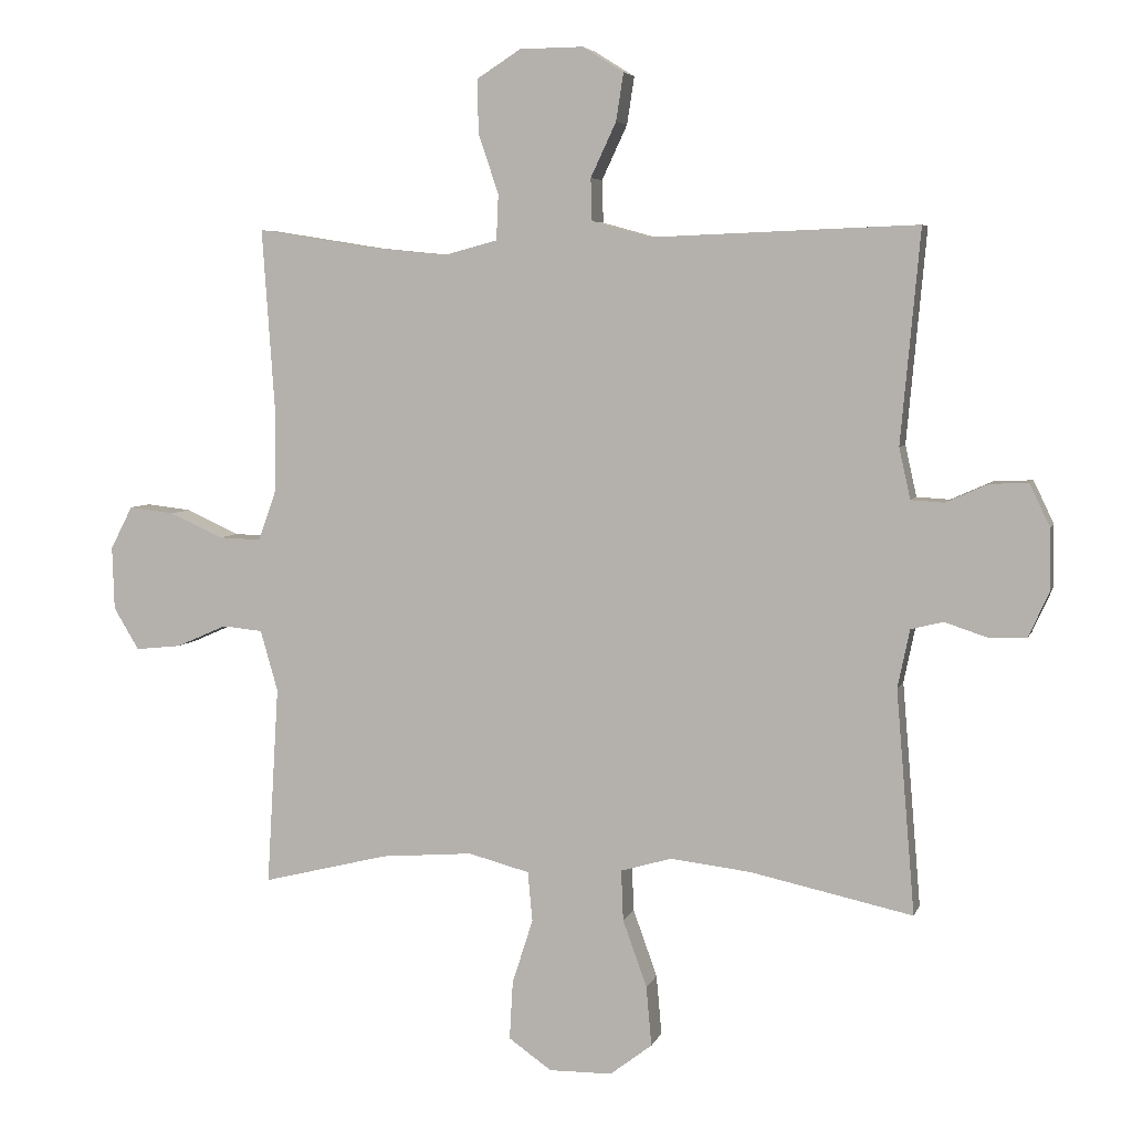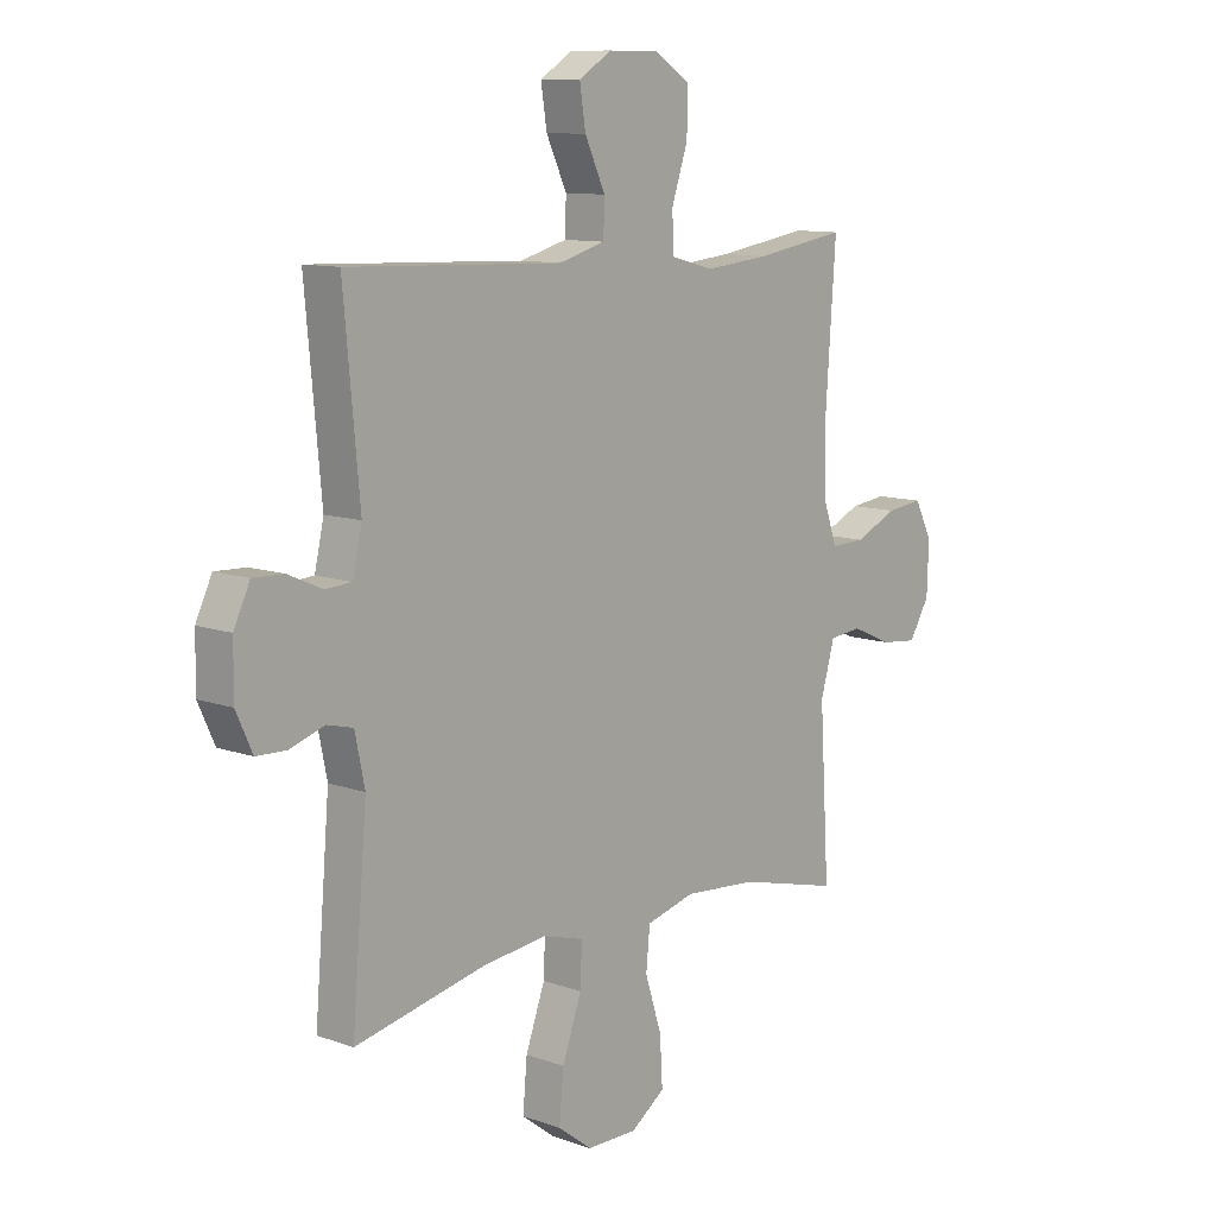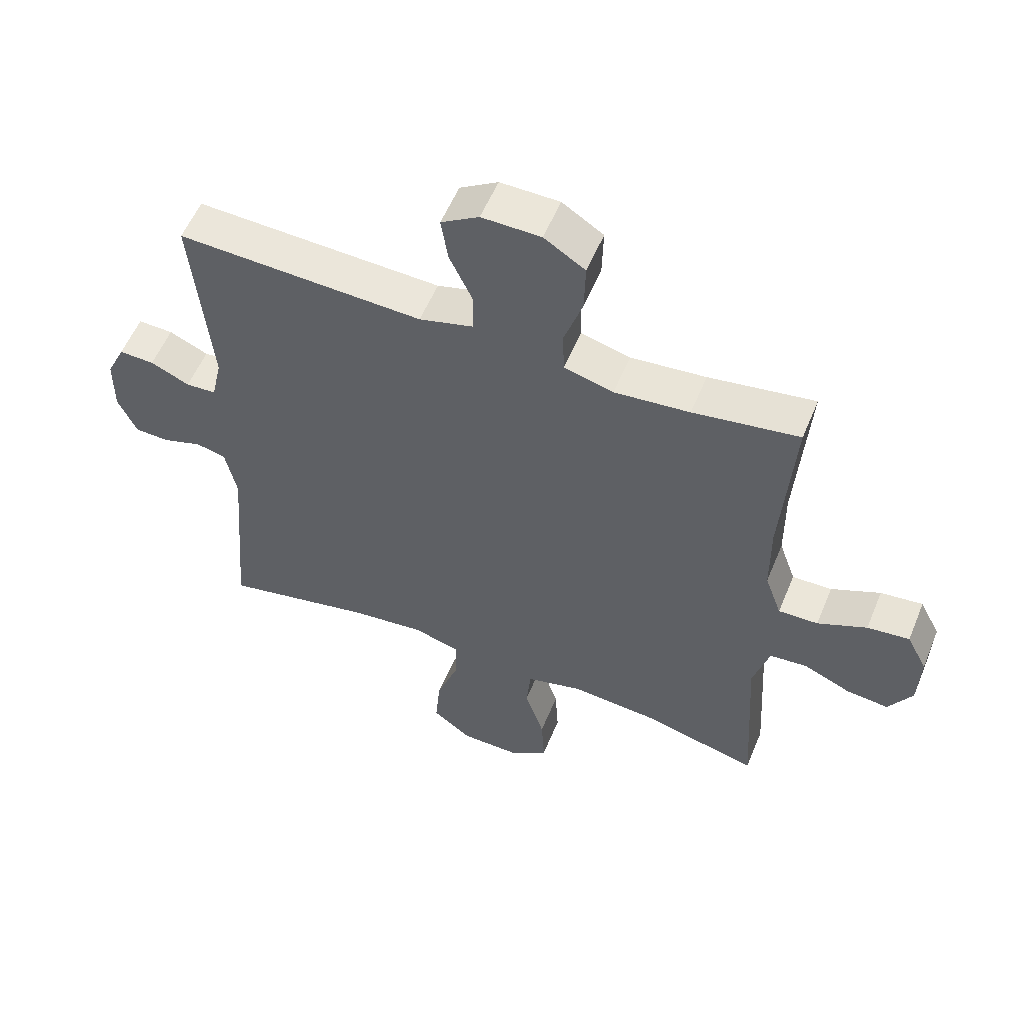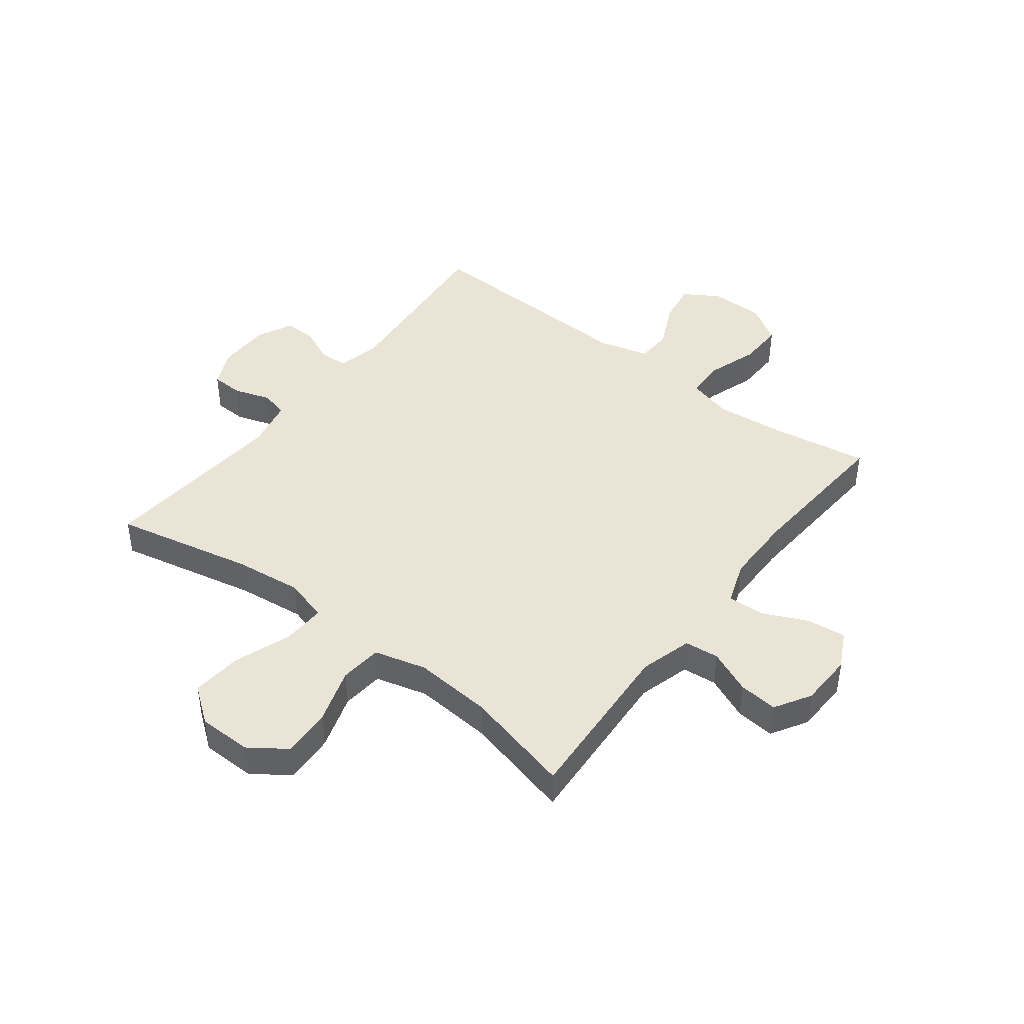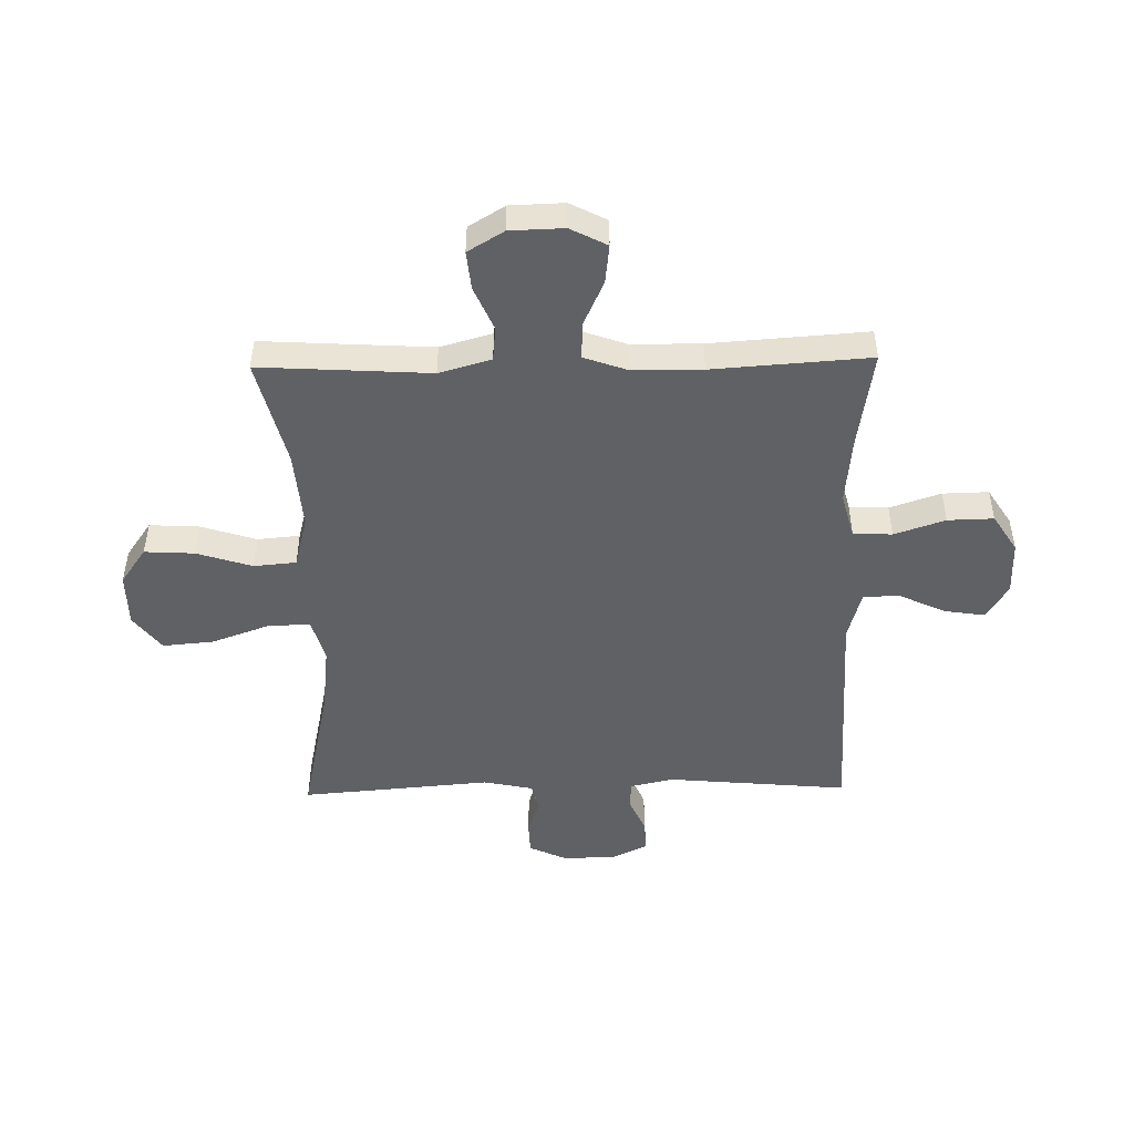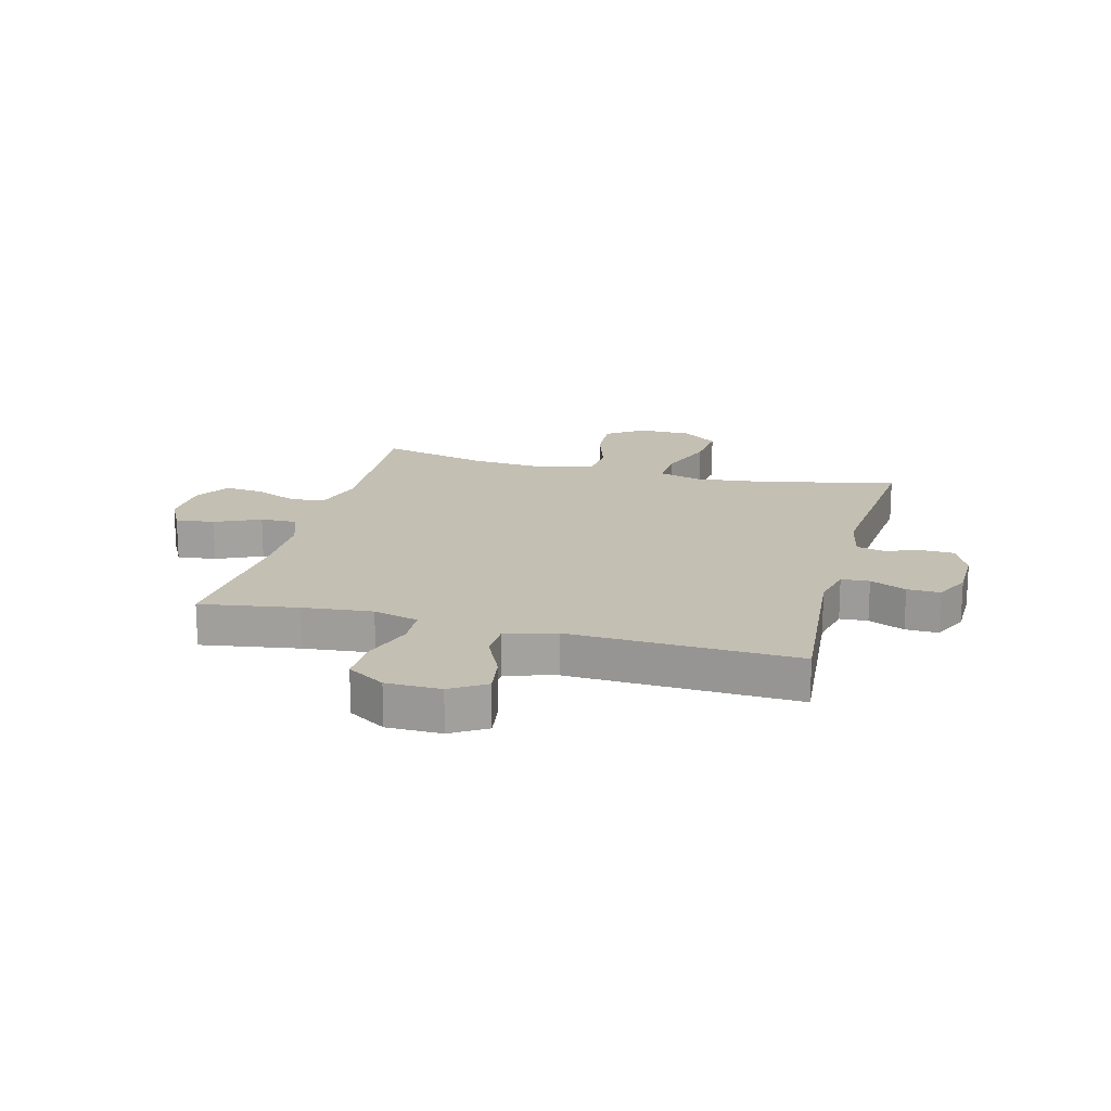
<metadata>
{"format":"obj","ext":"obj","renderer":"f3d","projection":"perspective","resolution":1024,"background":"white","views":[{"elev":5.3,"azim":14.5,"up":"+Z"},{"elev":10.6,"azim":131.6,"up":"+Z"},{"elev":56.0,"azim":-157.7,"up":"+Z"},{"elev":43.6,"azim":-142.5,"up":"+Y"},{"elev":-48.3,"azim":-88.9,"up":"+Y"},{"elev":17.7,"azim":14.8,"up":"+Y"}]}
</metadata>
<code>
v 0.5 0.07 0.5
v 0.471 0.07 0.183
v 0.488 0.07 0.107
v 0.537 0.07 0.104
v 0.6 0.07 0.132
v 0.657 0.07 0.134
v 0.687 0.07 0.071
v 0.688 0.07 -0.021
v 0.658 0.07 -0.087
v 0.602 0.07 -0.089
v 0.538 0.07 -0.068
v 0.49 0.07 -0.08
v 0.472 0.07 -0.167
v 0.5 0.07 -0.5
v 0.258 0.07 -0.448
v 0.138 0.07 -0.434
v 0.062 0.07 -0.456
v 0.065 0.07 -0.531
v 0.101 0.07 -0.631
v 0.109 0.07 -0.72
v 0.046 0.07 -0.768
v -0.048 0.07 -0.769
v -0.112 0.07 -0.724
v -0.107 0.07 -0.637
v -0.076 0.07 -0.54
v -0.083 0.07 -0.466
v -0.174 0.07 -0.442
v -0.311 0.07 -0.453
v -0.5 0.07 -0.5
v -0.482 0.07 -0.203
v -0.508 0.07 -0.112
v -0.568 0.07 -0.106
v -0.644 0.07 -0.139
v -0.712 0.07 -0.146
v -0.75 0.07 -0.083
v -0.753 0.07 0.011
v -0.72 0.07 0.075
v -0.652 0.07 0.067
v -0.573 0.07 0.031
v -0.509 0.07 0.029
v -0.482 0.07 0.105
v -0.481 0.07 0.226
v -0.5 0.07 0.5
v -0.33 0.07 0.473
v -0.209 0.07 0.461
v -0.13 0.07 0.482
v -0.127 0.07 0.55
v -0.157 0.07 0.639
v -0.159 0.07 0.719
v -0.093 0.07 0.761
v 0.002 0.07 0.762
v 0.063 0.07 0.724
v 0.052 0.07 0.653
v 0.014 0.07 0.572
v 0.016 0.07 0.509
v 0.103 0.07 0.485
v 0.5 0 0.5
v 0.471 0 0.183
v 0.488 0 0.107
v 0.537 0 0.104
v 0.6 0 0.132
v 0.657 0 0.134
v 0.687 0 0.071
v 0.688 0 -0.021
v 0.658 0 -0.087
v 0.602 0 -0.089
v 0.538 0 -0.068
v 0.49 0 -0.08
v 0.472 0 -0.167
v 0.5 0 -0.5
v 0.258 0 -0.448
v 0.138 0 -0.434
v 0.062 0 -0.456
v 0.065 0 -0.531
v 0.101 0 -0.631
v 0.109 0 -0.72
v 0.046 0 -0.768
v -0.048 0 -0.769
v -0.112 0 -0.724
v -0.107 0 -0.637
v -0.076 0 -0.54
v -0.083 0 -0.466
v -0.174 0 -0.442
v -0.311 0 -0.453
v -0.5 0 -0.5
v -0.482 0 -0.203
v -0.508 0 -0.112
v -0.568 0 -0.106
v -0.644 0 -0.139
v -0.712 0 -0.146
v -0.75 0 -0.083
v -0.753 0 0.011
v -0.72 0 0.075
v -0.652 0 0.067
v -0.573 0 0.031
v -0.509 0 0.029
v -0.482 0 0.105
v -0.481 0 0.226
v -0.5 0 0.5
v -0.33 0 0.473
v -0.209 0 0.461
v -0.13 0 0.482
v -0.127 0 0.55
v -0.157 0 0.639
v -0.159 0 0.719
v -0.093 0 0.761
v 0.002 0 0.762
v 0.063 0 0.724
v 0.052 0 0.653
v 0.014 0 0.572
v 0.016 0 0.509
v 0.103 0 0.485
f 51 52 53 54
f 51 54 55
f 50 51 55
f 47 48 49 50
f 46 47 50 55
f 45 46 55 56
f 42 43 44
f 41 42 44 45
f 40 41 45 56
f 36 37 38 39
f 36 39 40
f 35 36 40
f 32 33 34 35
f 31 32 35 40
f 30 31 40 56
f 28 29 30 56
f 22 23 24 25
f 22 25 26
f 21 22 26
f 18 19 20 21
f 17 18 21 26
f 16 17 26 27
f 13 14 15
f 12 13 15 16
f 8 9 10 11
f 8 11 12
f 7 8 12
f 4 5 6 7
f 3 4 7 12
f 2 3 12 16
f 27 28 56 1
f 1 2 16 27
f 110 109 108 107
f 111 110 107
f 111 107 106
f 106 105 104 103
f 111 106 103 102
f 112 111 102 101
f 100 99 98
f 101 100 98 97
f 112 101 97 96
f 95 94 93 92
f 96 95 92
f 96 92 91
f 91 90 89 88
f 96 91 88 87
f 112 96 87 86
f 112 86 85 84
f 81 80 79 78
f 82 81 78
f 82 78 77
f 77 76 75 74
f 82 77 74 73
f 83 82 73 72
f 71 70 69
f 72 71 69 68
f 67 66 65 64
f 68 67 64
f 68 64 63
f 63 62 61 60
f 68 63 60 59
f 72 68 59 58
f 57 112 84 83
f 83 72 58 57
f 1 57 58 2
f 2 58 59 3
f 3 59 60 4
f 4 60 61 5
f 5 61 62 6
f 6 62 63 7
f 7 63 64 8
f 8 64 65 9
f 9 65 66 10
f 10 66 67 11
f 11 67 68 12
f 12 68 69 13
f 13 69 70 14
f 14 70 71 15
f 15 71 72 16
f 16 72 73 17
f 17 73 74 18
f 18 74 75 19
f 19 75 76 20
f 20 76 77 21
f 21 77 78 22
f 22 78 79 23
f 23 79 80 24
f 24 80 81 25
f 25 81 82 26
f 26 82 83 27
f 27 83 84 28
f 28 84 85 29
f 29 85 86 30
f 30 86 87 31
f 31 87 88 32
f 32 88 89 33
f 33 89 90 34
f 34 90 91 35
f 35 91 92 36
f 36 92 93 37
f 37 93 94 38
f 38 94 95 39
f 39 95 96 40
f 40 96 97 41
f 41 97 98 42
f 42 98 99 43
f 43 99 100 44
f 44 100 101 45
f 45 101 102 46
f 46 102 103 47
f 47 103 104 48
f 48 104 105 49
f 49 105 106 50
f 50 106 107 51
f 51 107 108 52
f 52 108 109 53
f 53 109 110 54
f 54 110 111 55
f 55 111 112 56
f 56 112 57 1

</code>
